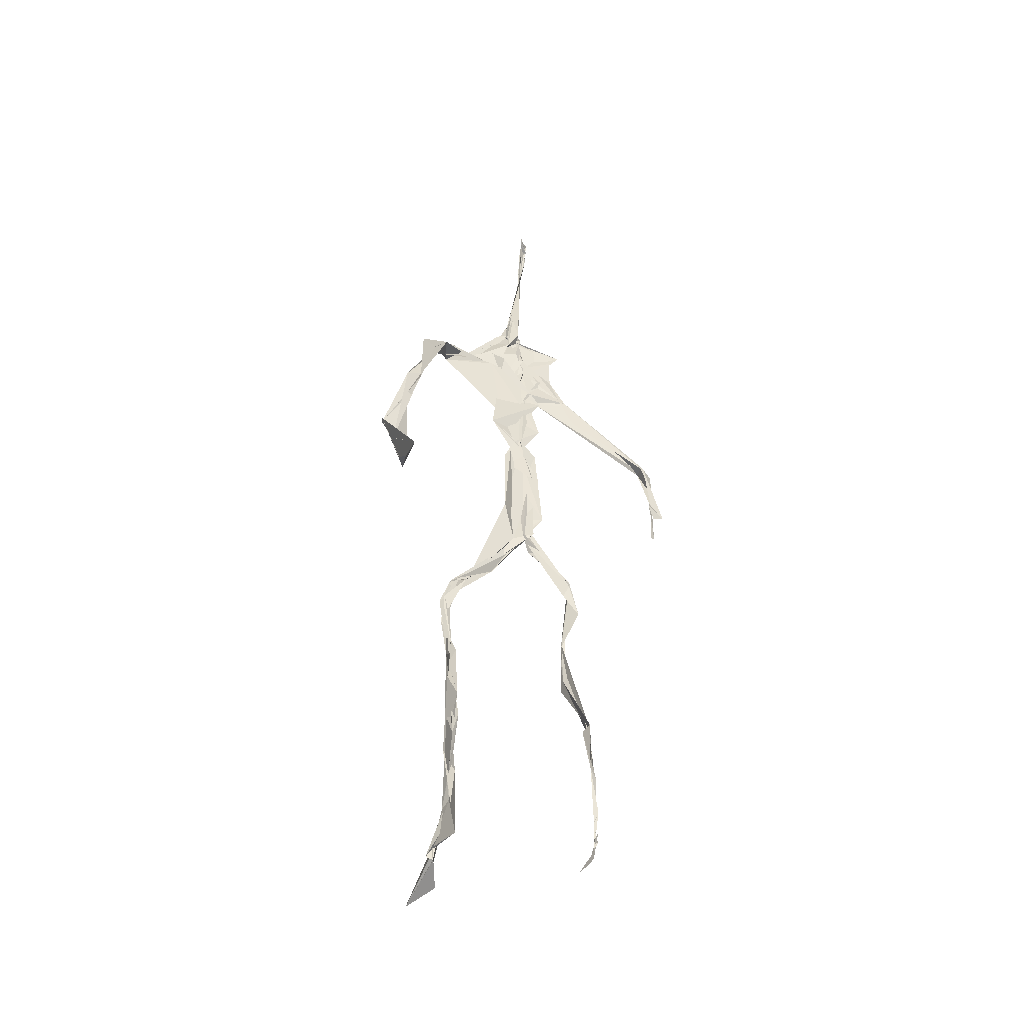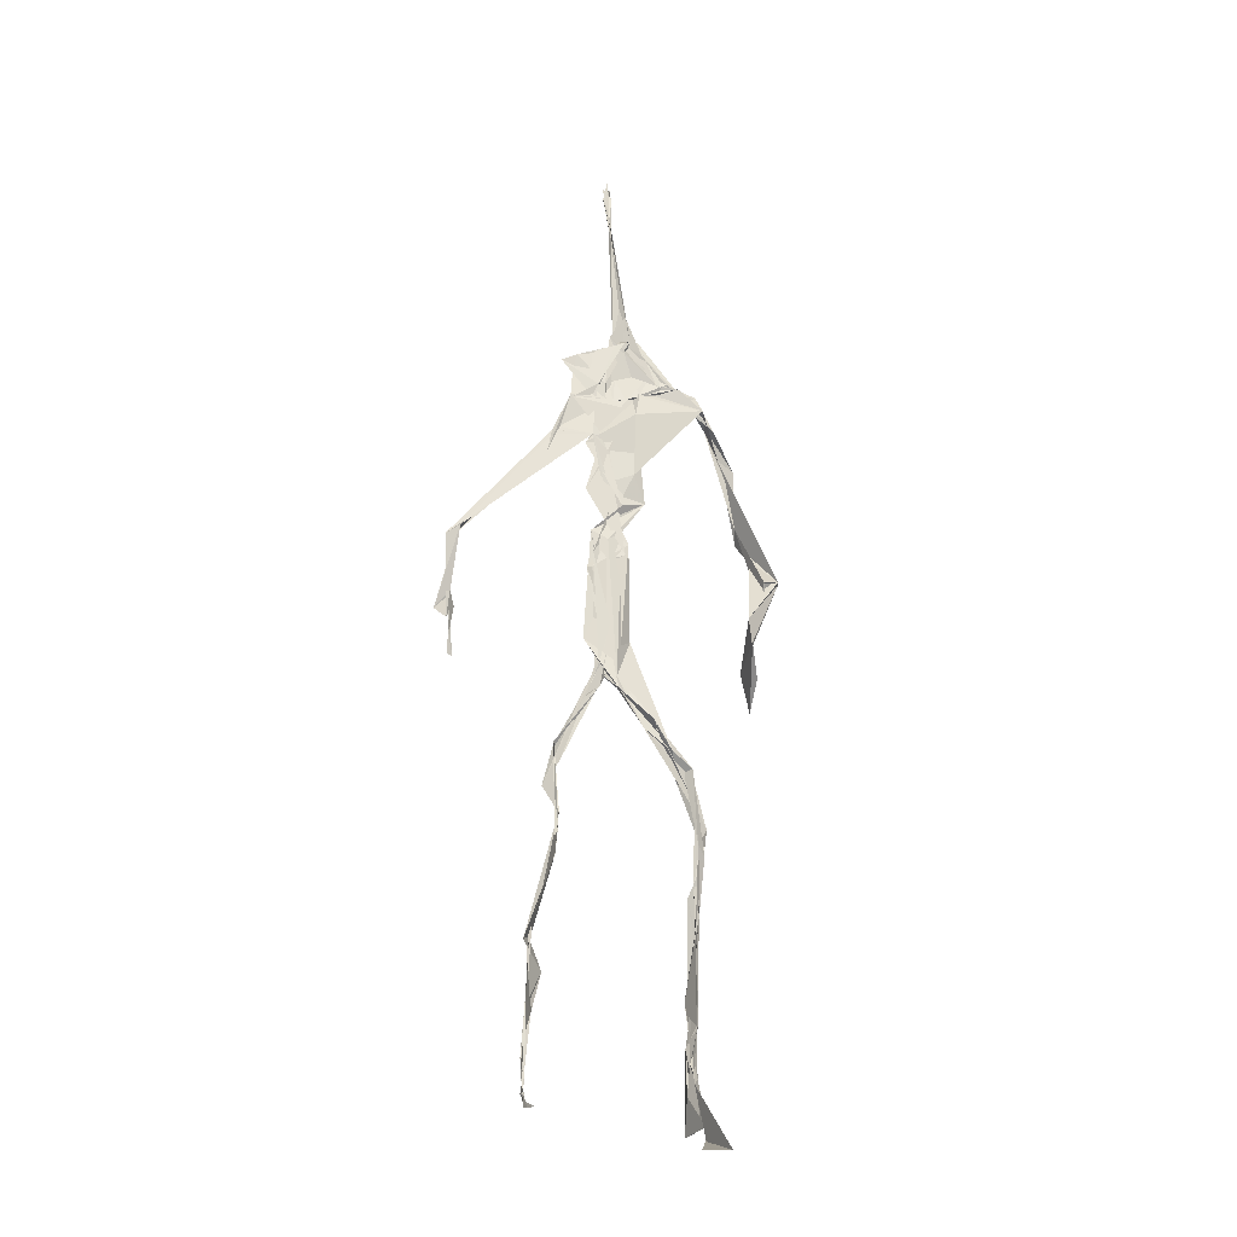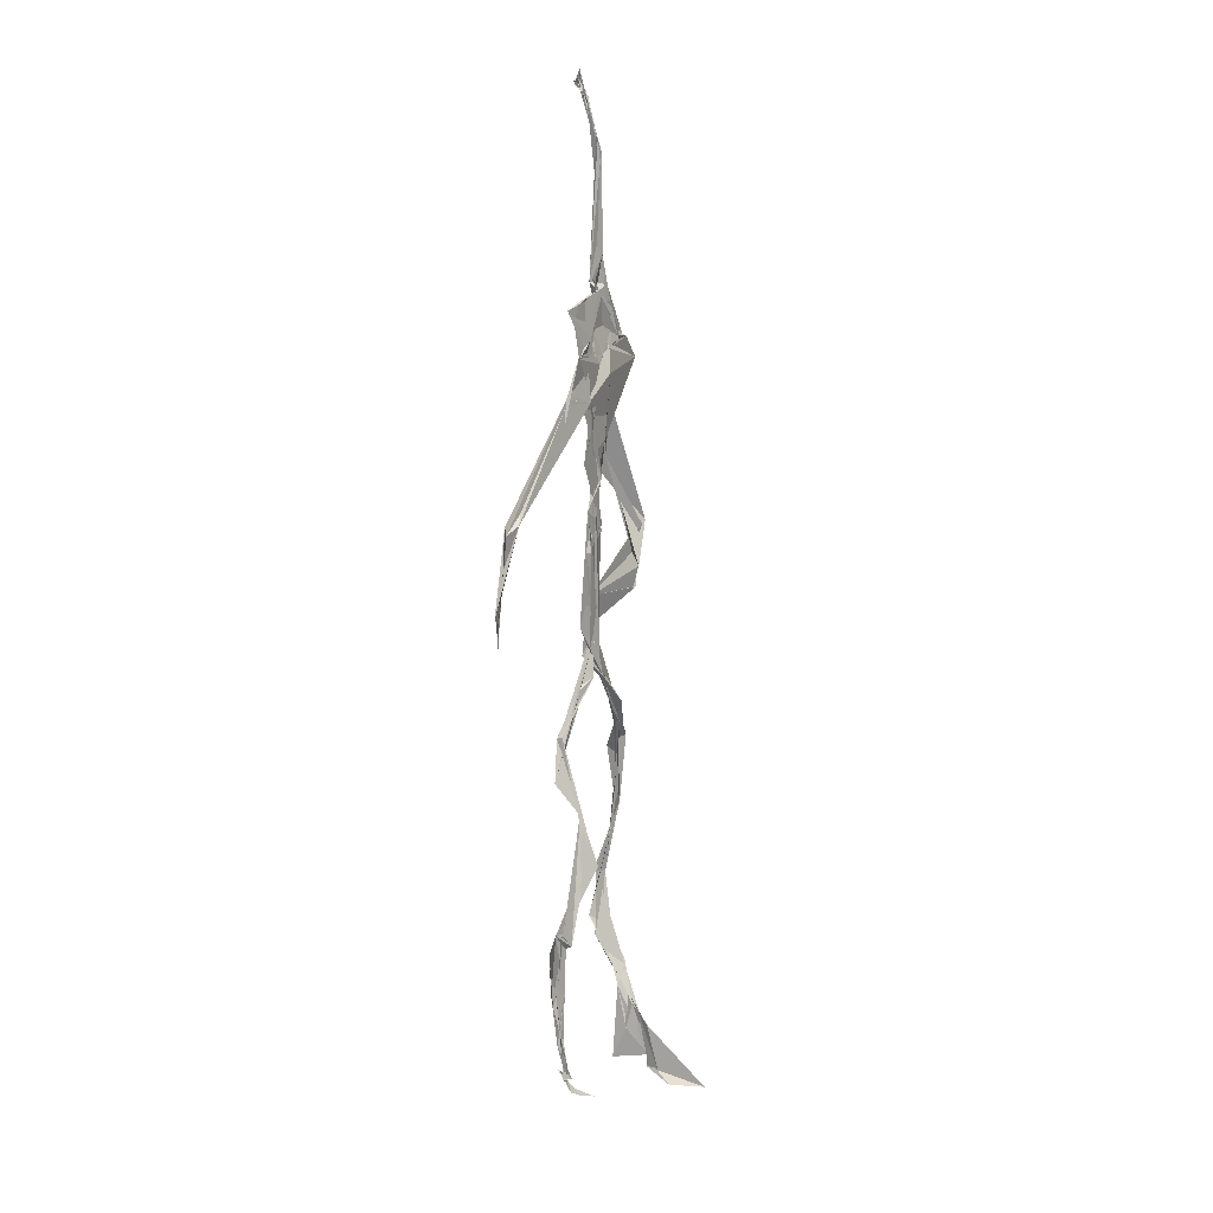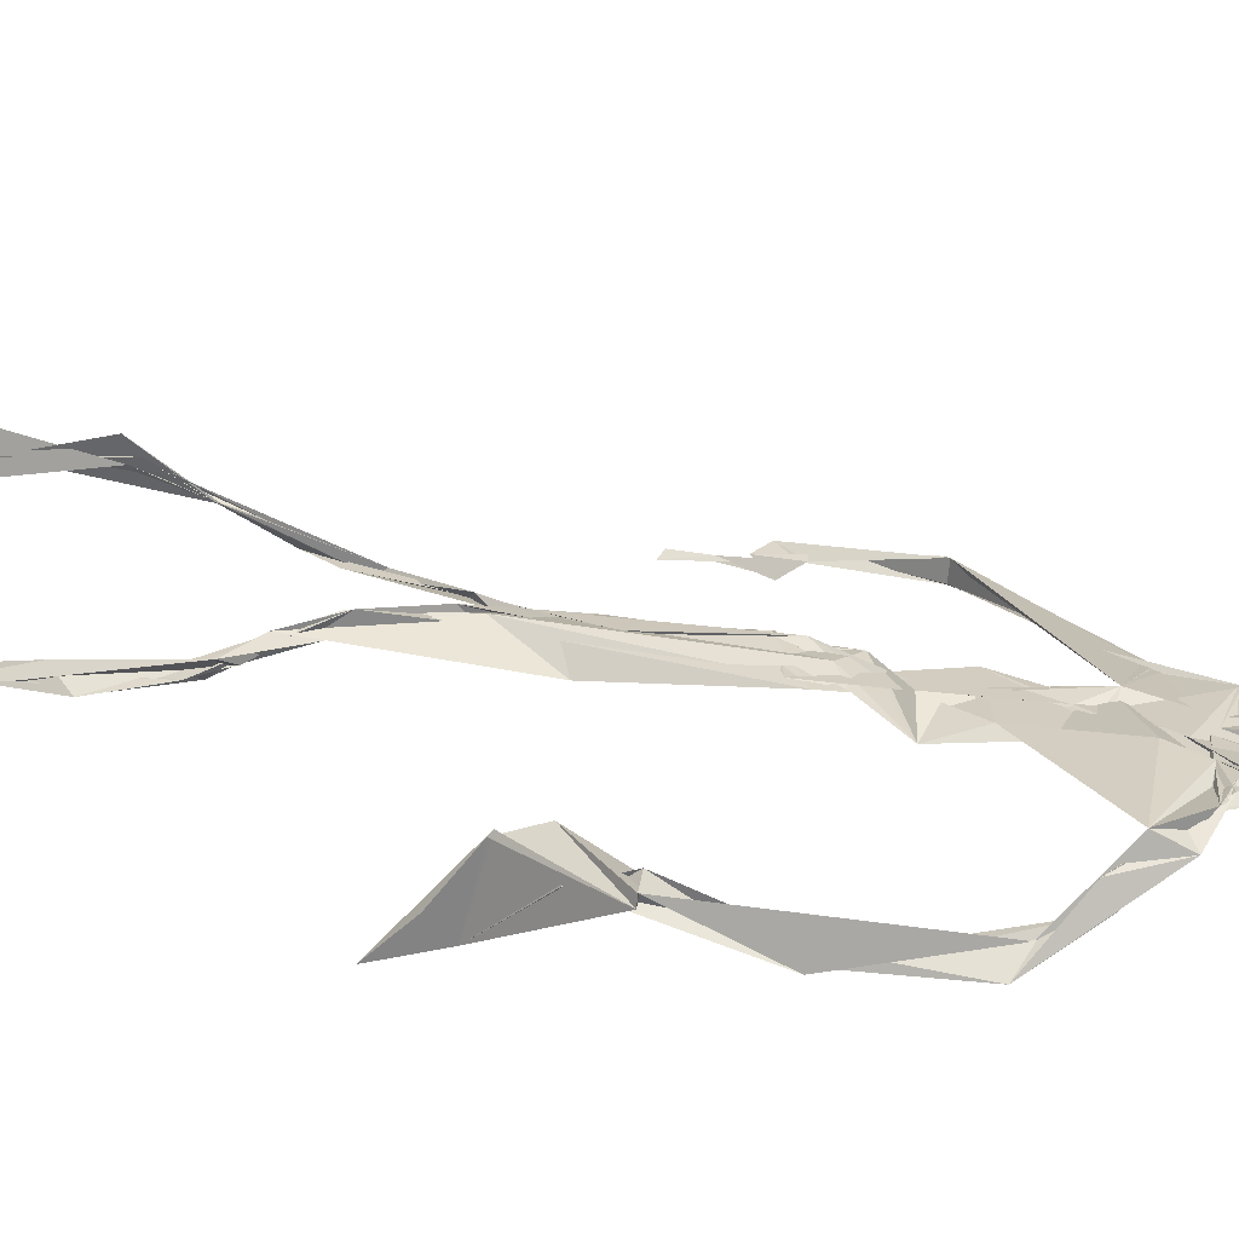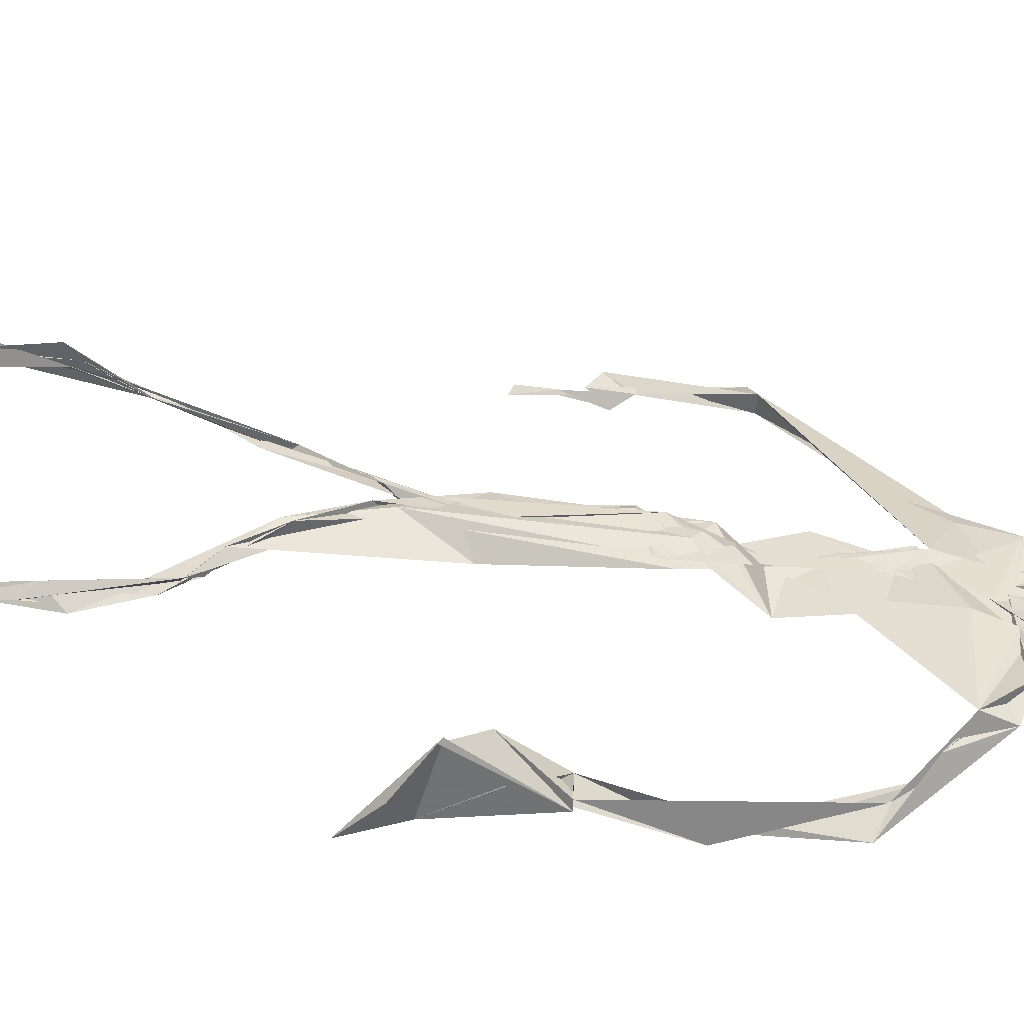
<metadata>
{"format":"obj","ext":"obj","renderer":"f3d","projection":"perspective","resolution":1024,"background":"white","views":[{"elev":-46.8,"azim":157.6,"up":"+Y"},{"elev":-23.3,"azim":-15.2,"up":"+Y"},{"elev":9.2,"azim":-70.3,"up":"+Y"},{"elev":28.3,"azim":109.0,"up":"+Z"},{"elev":40.9,"azim":102.3,"up":"+Z"}]}
</metadata>
<code>
v 0.4377 0.2335 0.4744
v 0.5496 0.3621 0.4766
v 0.4756 0.5301 0.4862
v 0.5095 0.7281 0.4826
v 0.4616 0.681 0.4858
v 0.3786 0.4573 0.4516
v 0.5699 0.2285 0.4589
v 0.5708 0.3053 0.4772
v 0.52 0.7225 0.4899
v 0.5193 0.3984 0.493
v 0.4946 0.4839 0.4879
v 0.4458 0.3528 0.471
v 0.4933 0.8399 0.4879
v 0.4925 0.6981 0.4821
v 0.4745 0.4715 0.4814
v 0.5581 0.08783 0.5106
v 0.593 0.6489 0.4614
v 0.4554 0.7157 0.4791
v 0.4354 0.245 0.4843
v 0.4928 0.447 0.4862
v 0.5514 0.1577 0.4854
v 0.6257 0.5104 0.4719
v 0.4373 0.2477 0.4848
v 0.4943 0.8796 0.4798
v 0.489 0.8729 0.4824
v 0.5592 0.09853 0.5092
v 0.5791 0.6714 0.4685
v 0.4356 0.1855 0.476
v 0.5543 0.1326 0.5047
v 0.455 0.3263 0.4889
v 0.5136 0.6141 0.4879
v 0.5011 0.5728 0.4838
v 0.5584 0.3701 0.4901
v 0.4976 0.5923 0.4858
v 0.494 0.6323 0.4864
v 0.5085 0.7167 0.4814
v 0.5582 0.2732 0.473
v 0.5066 0.5432 0.4875
v 0.3773 0.5606 0.459
v 0.4323 0.1357 0.4815
v 0.4485 0.2898 0.5058
v 0.5622 0.36 0.4827
v 0.4979 0.7374 0.4808
v 0.5688 0.2607 0.4671
v 0.4938 0.835 0.4921
v 0.4644 0.7057 0.481
v 0.4802 0.5424 0.489
v 0.5241 0.5922 0.4818
v 0.4342 0.1372 0.4814
v 0.49 0.8793 0.4768
v 0.5314 0.6951 0.4923
v 0.5581 0.08726 0.5095
v 0.5239 0.6851 0.4868
v 0.4923 0.5551 0.4883
v 0.5578 0.1971 0.4634
v 0.4332 0.1223 0.4834
v 0.5622 0.2121 0.4561
v 0.4333 0.1895 0.4835
v 0.4318 0.1267 0.4832
v 0.454 0.6526 0.4817
v 0.4317 0.1095 0.4892
v 0.4938 0.4695 0.4862
v 0.4342 0.2353 0.4818
v 0.4939 0.446 0.4812
v 0.4866 0.6523 0.4844
v 0.4588 0.3729 0.4737
v 0.5639 0.08958 0.5115
v 0.4766 0.673 0.4834
v 0.4541 0.388 0.4742
v 0.4906 0.8887 0.4746
v 0.4841 0.4473 0.4796
v 0.4546 0.3868 0.4695
v 0.4314 0.1462 0.4779
v 0.5666 0.6925 0.485
v 0.5129 0.4734 0.4772
v 0.4842 0.693 0.4872
v 0.4546 0.3833 0.47
v 0.3782 0.5618 0.4699
v 0.3736 0.4987 0.4548
v 0.5556 0.08388 0.5204
v 0.5398 0.6968 0.493
v 0.4307 0.1197 0.4825
v 0.3778 0.5011 0.4516
v 0.5179 0.6856 0.4901
v 0.5521 0.1363 0.5036
v 0.5652 0.2519 0.47
v 0.4789 0.562 0.4863
v 0.4943 0.5739 0.4828
v 0.4493 0.2128 0.4643
v 0.4359 0.1927 0.4744
v 0.4889 0.6464 0.4859
v 0.4978 0.8851 0.4689
v 0.506 0.7271 0.4863
v 0.379 0.561 0.4603
v 0.5496 0.6942 0.493
v 0.4861 0.4308 0.4884
v 0.5036 0.5853 0.489
v 0.4749 0.6877 0.4845
v 0.4361 0.1072 0.5069
v 0.4968 0.8755 0.4805
v 0.4861 0.5221 0.4874
v 0.4418 0.6233 0.4803
v 0.5627 0.2842 0.4739
v 0.4987 0.6473 0.4873
v 0.432 0.1153 0.4853
v 0.4318 0.1191 0.4861
v 0.4965 0.6788 0.4865
v 0.5056 0.7328 0.4896
v 0.4908 0.8796 0.4763
v 0.4944 0.8961 0.4746
v 0.4827 0.5289 0.4852
v 0.4636 0.6794 0.4858
v 0.6077 0.6454 0.4541
v 0.5514 0.09512 0.4813
v 0.4959 0.5772 0.4841
v 0.4917 0.5659 0.4851
v 0.5683 0.3365 0.4773
v 0.5582 0.0981 0.5105
v 0.5608 0.178 0.4885
v 0.4936 0.7376 0.4872
v 0.3675 0.5555 0.4643
v 0.5826 0.666 0.4812
v 0.4343 0.1762 0.4733
v 0.4293 0.2292 0.4908
v 0.4985 0.8931 0.4692
v 0.4936 0.8275 0.4914
v 0.4552 0.3291 0.4886
v 0.5006 0.7386 0.4821
v 0.486 0.4507 0.4855
v 0.548 0.07834 0.5319
v 0.5003 0.4298 0.4912
v 0.4942 0.8846 0.475
v 0.5513 0.3754 0.4852
v 0.5279 0.7077 0.49
v 0.5527 0.6887 0.4909
v 0.451 0.2927 0.4956
v 0.5651 0.2047 0.4752
v 0.5141 0.6666 0.4924
v 0.6157 0.473 0.4376
v 0.3617 0.4941 0.4569
v 0.4998 0.7074 0.4825
v 0.6228 0.5355 0.4818
v 0.5258 0.4047 0.4977
v 0.5498 0.1219 0.4936
v 0.6365 0.538 0.4757
v 0.4337 0.1362 0.482
v 0.4313 0.1497 0.4812
v 0.5499 0.1274 0.5116
v 0.6247 0.4645 0.453
v 0.5622 0.0745 0.5585
v 0.4331 0.1077 0.4966
v 0.635 0.5378 0.4804
v 0.6075 0.5937 0.4546
v 0.6124 0.4839 0.4796
v 0.5106 0.7352 0.4881
v 0.4749 0.5985 0.485
v 0.374 0.5103 0.4576
v 0.4914 0.6828 0.4838
v 0.4794 0.6458 0.4888
v 0.4941 0.8857 0.4751
v 0.3787 0.5002 0.4509
v 0.4409 0.182 0.4692
v 0.4302 0.1337 0.4862
v 0.5702 0.6769 0.4934
v 0.4502 0.2976 0.499
v 0.3741 0.459 0.454
v 0.4901 0.6938 0.4867
v 0.431 0.1207 0.4903
v 0.4534 0.3159 0.4944
v 0.4798 0.5299 0.4885
v 0.4674 0.7198 0.4833
v 0.5691 0.2543 0.4598
v 0.5642 0.3133 0.4829
v 0.559 0.1743 0.4891
v 0.4915 0.8428 0.4901
v 0.4741 0.6397 0.4847
v 0.5416 0.3818 0.4937
v 0.5506 0.1439 0.4987
v 0.5041 0.5634 0.4854
v 0.3742 0.477 0.4545
v 0.6083 0.5021 0.4838
v 0.6253 0.4428 0.4304
v 0.3719 0.4886 0.4558
v 0.4324 0.1275 0.4774
v 0.5594 0.09226 0.5109
v 0.5173 0.7343 0.4887
v 0.5731 0.3268 0.4762
v 0.6132 0.4818 0.4768
v 0.5518 0.1368 0.496
v 0.4823 0.6778 0.4855
v 0.5601 0.183 0.4704
v 0.6101 0.5802 0.4488
v 0.4994 0.4397 0.4889
v 0.6215 0.5858 0.4536
v 0.5095 0.5527 0.4865
v 0.4326 0.1196 0.4848
v 0.4936 0.8798 0.4781
v 0.5128 0.6923 0.4819
v 0.4715 0.4198 0.4796
v 0.4989 0.8872 0.4682
v 0.5015 0.4408 0.4854
v 0.4335 0.115 0.4853
v 0.498 0.8833 0.4711
v 0.4483 0.6496 0.4806
v 0.5029 0.6736 0.4878
v 0.5674 0.249 0.4617
v 0.5062 0.7578 0.4887
v 0.4908 0.6806 0.486
v 0.4978 0.7289 0.4882
v 0.5598 0.09299 0.5086
v 0.5629 0.09401 0.5054
v 0.5513 0.07972 0.5314
v 0.612 0.4877 0.463
v 0.6177 0.5147 0.486
v 0.6237 0.5736 0.484
v 0.5559 0.08847 0.5163
v 0.547 0.07923 0.534
v 0.5652 0.09704 0.4982
v 0.5434 0.07798 0.5388
v 0.5526 0.07636 0.5414
v 0.5544 0.08948 0.5165
v 0.6138 0.5013 0.4671
v 0.6068 0.5018 0.476
v 0.6202 0.5265 0.484
v 0.6167 0.5277 0.4788
v 0.6301 0.5745 0.4677
v 0.6265 0.5723 0.4838
v 0.6145 0.5262 0.4779
v 0.5553 0.08417 0.5207
v 0.5639 0.1005 0.4987
v 0.5496 0.0811 0.5253
v 0.6326 0.5642 0.4693
v 0.6069 0.5986 0.4606
f 23 165 30
f 135 74 122
f 174 29 55
f 6 166 180
f 97 87 48
f 108 43 155
f 32 116 195
f 151 61 184
f 128 51 120
f 27 95 122
f 119 144 21
f 133 187 173
f 49 196 73
f 156 53 31
f 101 88 47
f 48 176 97
f 31 48 116
f 112 205 14
f 1 19 58
f 97 91 88
f 153 22 194
f 59 61 40
f 64 129 199
f 69 169 136
f 128 120 207
f 17 194 152
f 17 113 74
f 190 159 68
f 90 23 28
f 180 166 83
f 81 84 74
f 80 148 150
f 179 75 195
f 160 109 203
f 11 129 47
f 127 136 124
f 107 95 53
f 99 151 105
f 191 172 55
f 25 207 45
f 149 182 154
f 35 115 159
f 94 78 60
f 118 52 26
f 68 159 91
f 22 142 139
f 14 205 134
f 38 32 3
f 53 156 107
f 100 160 70
f 208 46 167
f 201 170 195
f 110 126 25
f 173 8 33
f 39 121 183
f 85 67 178
f 39 183 140
f 3 170 62
f 39 204 121
f 131 10 15
f 117 8 103
f 142 22 153
f 181 188 145
f 169 165 19
f 140 161 157
f 155 13 45
f 99 105 61
f 195 116 179
f 57 178 119
f 177 193 33
f 83 79 161
f 160 203 70
f 97 88 87
f 118 67 16
f 171 93 167
f 12 77 30
f 178 67 144
f 62 71 131
f 62 20 3
f 166 79 83
f 208 104 65
f 39 94 204
f 207 120 4
f 21 7 119
f 171 46 18
f 47 88 34
f 94 140 78
f 44 57 37
f 147 90 40
f 121 159 78
f 93 4 120
f 134 84 36
f 43 175 13
f 119 7 57
f 11 66 129
f 55 29 148
f 189 21 114
f 12 30 72
f 125 50 132
f 20 66 11
f 54 48 87
f 89 124 1
f 155 45 4
f 195 75 201
f 109 92 197
f 137 85 57
f 105 151 196
f 120 158 167
f 155 43 13
f 44 8 173
f 145 152 181
f 205 176 198
f 26 114 118
f 154 182 139
f 66 77 12
f 187 10 42
f 203 197 70
f 26 185 29
f 96 69 77
f 186 128 9
f 70 200 24
f 1 124 136
f 175 100 70
f 152 192 17
f 80 16 85
f 200 50 24
f 56 184 61
f 161 79 180
f 89 1 162
f 37 57 7
f 81 135 9
f 131 42 10
f 47 129 101
f 80 85 148
f 46 5 98
f 49 73 58
f 8 37 103
f 46 98 18
f 201 177 143
f 202 59 163
f 163 59 40
f 69 96 72
f 78 140 157
f 17 74 164
f 162 146 123
f 185 150 148
f 181 152 194
f 197 200 70
f 169 72 165
f 158 107 104
f 111 3 11
f 187 42 86
f 68 76 190
f 53 164 31
f 69 136 127
f 152 145 142
f 23 63 28
f 163 40 28
f 29 174 189
f 116 32 31
f 190 98 60
f 98 76 18
f 24 125 13
f 25 92 110
f 58 162 1
f 49 58 147
f 66 20 77
f 197 203 109
f 166 6 79
f 142 145 139
f 43 36 126
f 132 50 92
f 74 113 122
f 204 65 159
f 83 183 157
f 175 43 126
f 4 45 207
f 65 204 5
f 141 158 120
f 10 187 133
f 159 88 91
f 174 21 189
f 108 18 76
f 209 76 14
f 94 102 204
f 106 82 202
f 193 10 33
f 105 147 40
f 194 22 181
f 200 197 50
f 3 32 170
f 196 147 105
f 62 15 87
f 147 58 90
f 83 157 180
f 68 91 112
f 160 100 126
f 180 79 6
f 89 162 123
f 137 57 44
f 101 62 87
f 75 179 193
f 155 93 171
f 36 84 81
f 134 209 14
f 199 12 72
f 41 63 23
f 109 160 110
f 82 146 168
f 192 142 153
f 114 144 118
f 46 171 167
f 16 150 52
f 61 151 99
f 38 111 115
f 135 81 74
f 121 204 159
f 73 146 162
f 55 172 86
f 136 169 19
f 73 162 58
f 45 132 25
f 164 27 17
f 112 91 205
f 35 104 156
f 77 62 96
f 170 32 195
f 176 205 91
f 201 71 170
f 117 2 8
f 51 128 186
f 13 175 24
f 16 67 85
f 143 131 71
f 28 40 90
f 29 189 26
f 32 38 156
f 59 56 61
f 138 31 164
f 159 190 60
f 133 173 33
f 167 158 208
f 186 9 135
f 62 101 64
f 152 142 192
f 164 74 84
f 103 86 42
f 121 78 157
f 132 92 25
f 23 30 41
f 13 125 45
f 4 93 155
f 188 181 139
f 169 69 72
f 202 163 106
f 62 170 71
f 89 28 63
f 202 56 59
f 107 141 95
f 189 114 26
f 137 44 191
f 7 21 174
f 46 208 5
f 104 107 156
f 139 182 188
f 64 101 129
f 207 36 9
f 154 145 188
f 43 209 36
f 146 82 106
f 157 183 121
f 123 28 89
f 172 44 173
f 151 184 196
f 63 124 89
f 24 175 70
f 106 163 123
f 54 193 179
f 122 113 27
f 165 72 30
f 138 176 48
f 168 146 73
f 95 51 122
f 35 159 65
f 138 84 198
f 136 19 1
f 84 138 164
f 64 96 62
f 22 139 181
f 172 173 86
f 77 69 127
f 35 156 38
f 55 148 191
f 177 75 193
f 15 10 193
f 65 104 35
f 185 26 52
f 106 123 146
f 93 120 167
f 12 199 129
f 165 23 19
f 88 101 87
f 190 76 98
f 209 108 76
f 117 42 143
f 102 94 60
f 183 161 140
f 48 54 179
f 207 9 128
f 154 139 145
f 90 58 19
f 171 18 155
f 31 138 48
f 105 40 61
f 133 33 10
f 209 134 36
f 164 95 27
f 30 77 127
f 179 116 48
f 193 54 15
f 29 185 148
f 68 112 76
f 100 175 126
f 115 111 47
f 149 154 188
f 47 111 11
f 197 92 50
f 9 36 81
f 192 113 17
f 184 56 168
f 37 8 44
f 156 31 32
f 16 52 118
f 130 52 150
f 201 75 177
f 97 176 91
f 3 111 38
f 120 51 141
f 55 206 174
f 17 27 194
f 2 33 8
f 108 155 18
f 83 161 183
f 143 71 201
f 39 140 94
f 53 95 164
f 30 127 41
f 172 191 44
f 66 12 129
f 168 73 196
f 37 7 103
f 207 25 126
f 113 153 27
f 177 33 2
f 62 131 15
f 174 206 7
f 113 192 153
f 95 141 51
f 122 51 135
f 143 177 2
f 20 62 77
f 20 11 3
f 34 88 159
f 117 103 42
f 34 159 115
f 28 123 163
f 206 86 103
f 102 5 204
f 60 78 159
f 207 126 36
f 206 103 7
f 150 185 130
f 15 54 87
f 148 85 191
f 173 187 86
f 52 130 185
f 119 178 144
f 49 147 196
f 178 57 85
f 144 114 21
f 158 141 107
f 124 63 127
f 196 184 168
f 35 38 115
f 202 82 56
f 2 117 143
f 138 198 176
f 110 160 126
f 132 45 125
f 209 43 108
f 131 143 42
f 208 158 104
f 188 182 149
f 80 150 16
f 186 135 51
f 199 96 64
f 5 60 98
f 41 127 63
f 72 96 199
f 125 24 50
f 90 19 23
f 67 118 144
f 112 14 76
f 109 110 92
f 168 56 82
f 84 134 198
f 206 55 86
f 205 198 134
f 102 60 5
f 137 191 85
f 194 27 153
f 161 180 157
f 47 34 115
f 65 5 208

</code>
